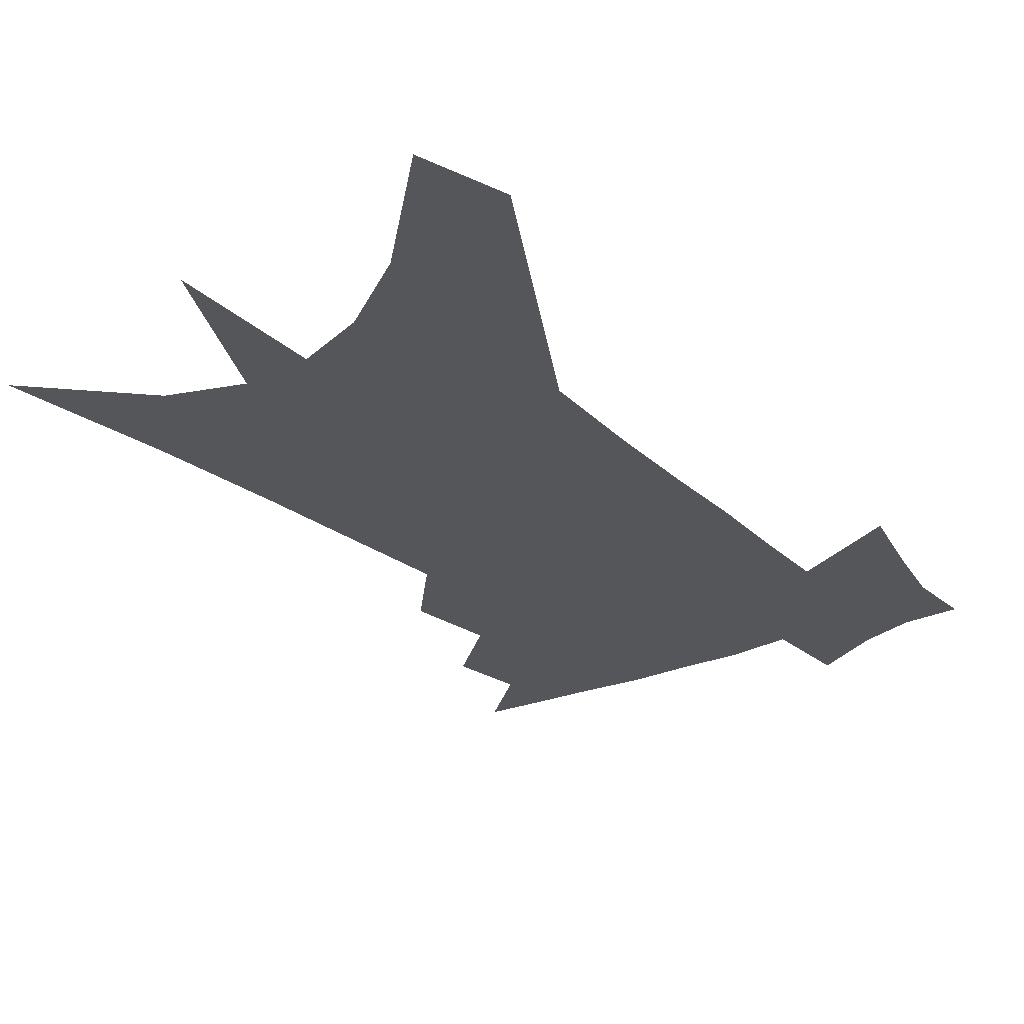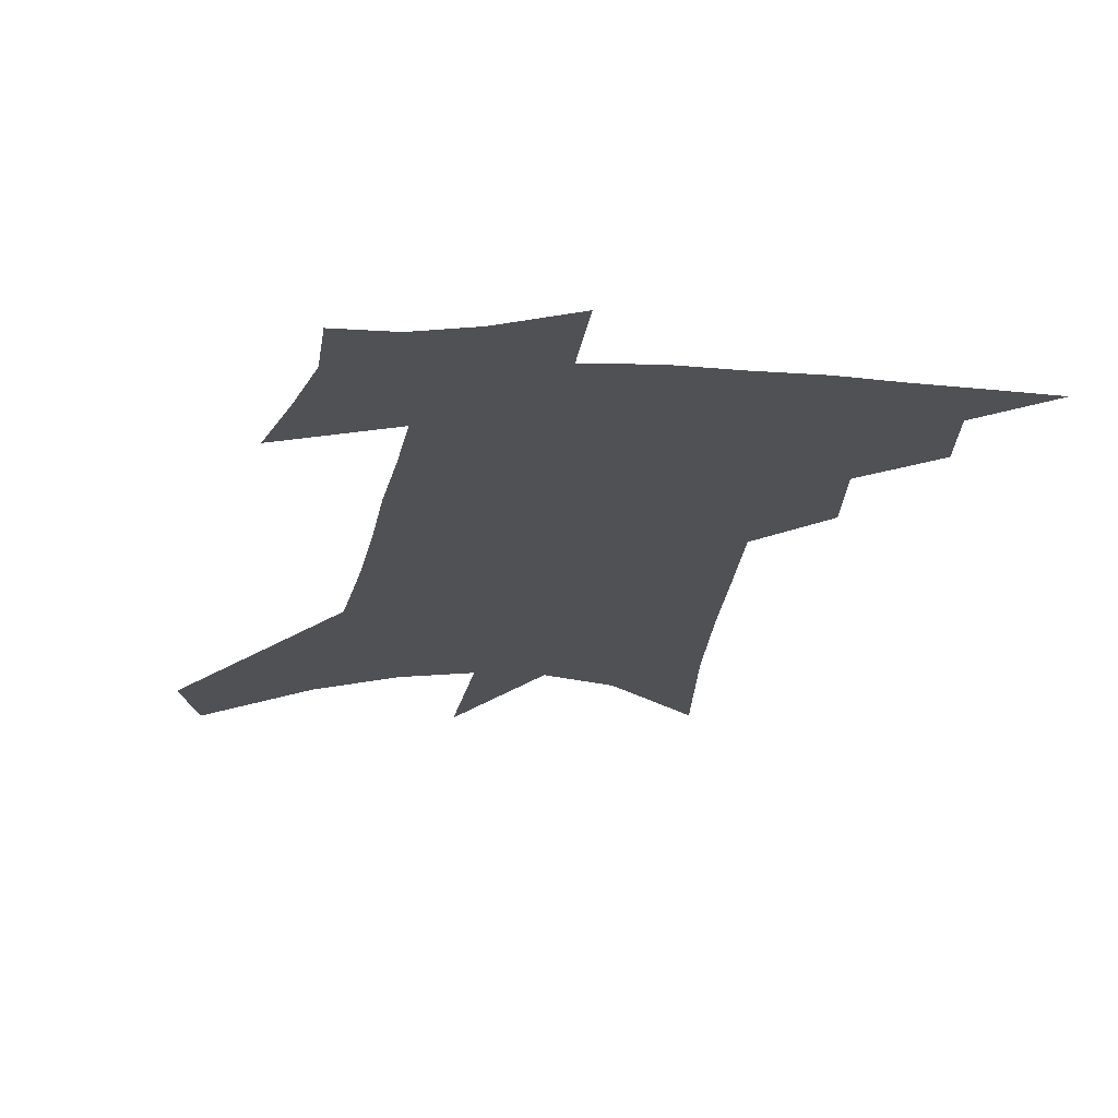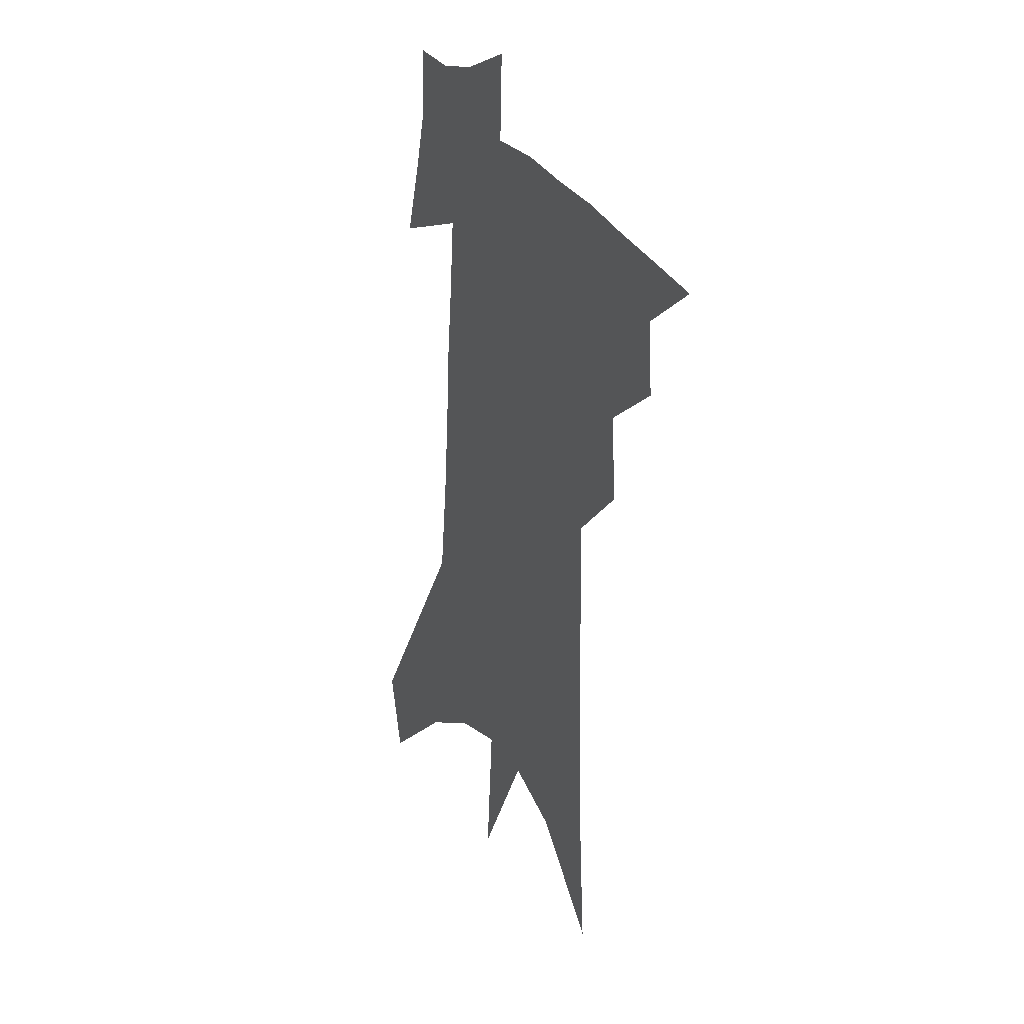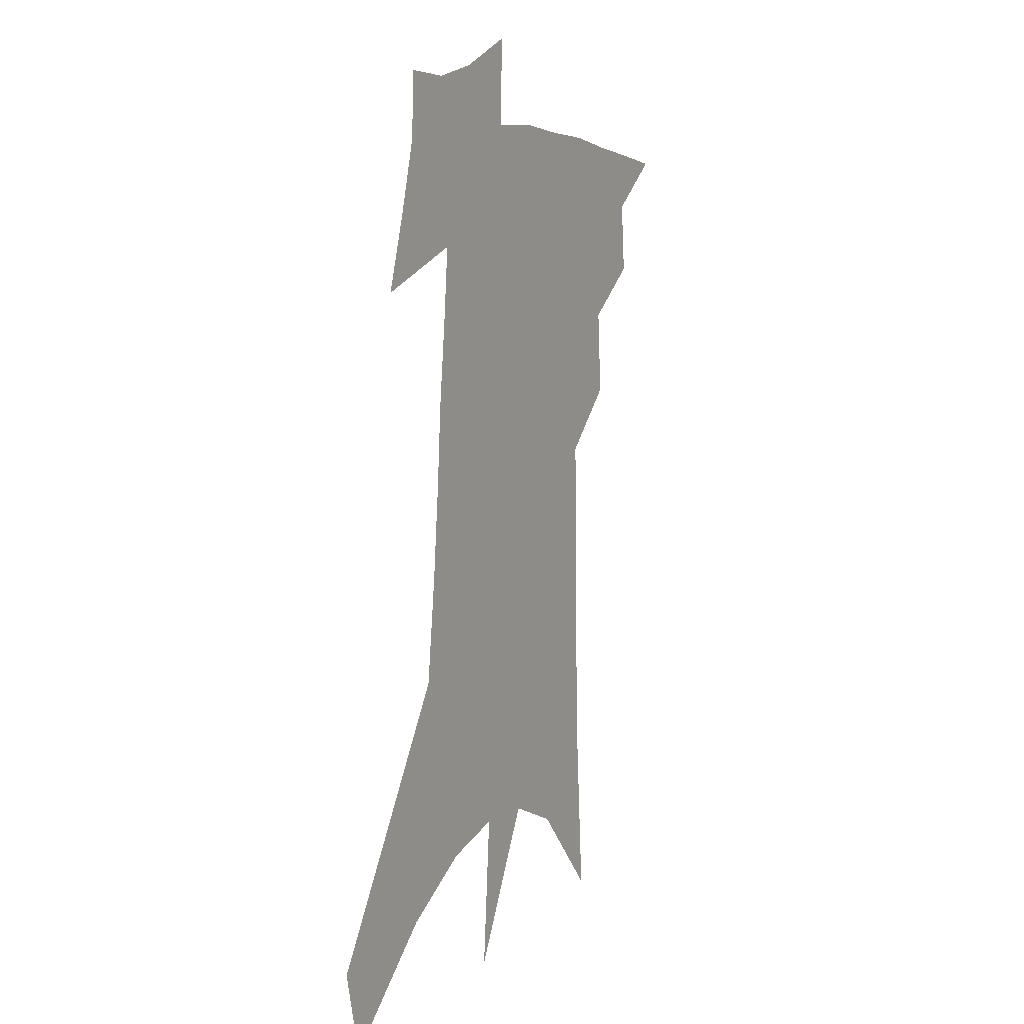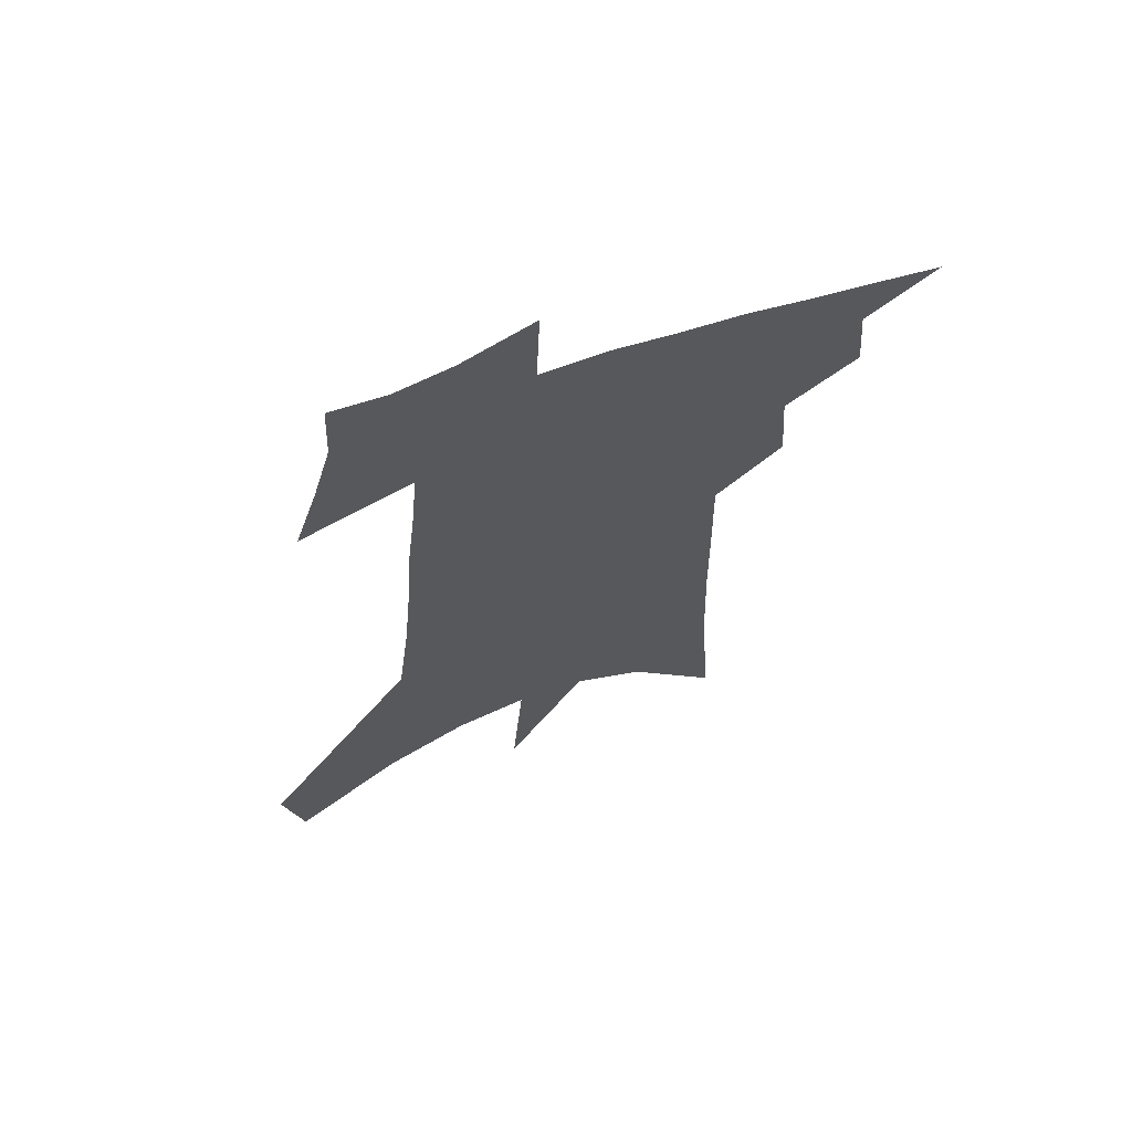
<metadata>
{"format":"obj","ext":"obj","renderer":"f3d","projection":"perspective","resolution":1024,"background":"white","views":[{"elev":-25.7,"azim":39.2,"up":"+Z"},{"elev":-19.6,"azim":174.9,"up":"+Z"},{"elev":28.9,"azim":-117.4,"up":"+Y"},{"elev":7.0,"azim":118.3,"up":"+Y"},{"elev":66.5,"azim":160.9,"up":"+Y"}]}
</metadata>
<code>
v 492 432.1 0
v 513.4 387.5 0
v 515.5 413.4 0
v 513.1 434.8 0
v 535.5 337.6 0
v 537.6 368.6 0
v 538.2 393.7 0
v 537.5 416 0
v 535 437.2 0
v 551.5 130.8 0
v 555.7 191.3 0
v 557.2 238.5 0
v 557.8 278.5 0
v 558.4 314.6 0
v 559.9 347.5 0
v 560.4 374.1 0
v 560.2 397.2 0
v 558.8 418.3 0
v 556.1 440.3 0
v 583 165.1 0
v 582.5 211.9 0
v 582 253.7 0
v 581.7 291.1 0
v 581.2 322.6 0
v 581.3 351.7 0
v 581.2 376.3 0
v 581.3 399.7 0
v 579.8 420.2 0
v 578.3 441.4 0
v 607.7 175.3 0
v 605.8 217.6 0
v 604.2 253.9 0
v 603.1 295.7 0
v 602.1 324.3 0
v 601.9 354.1 0
v 601.6 378.3 0
v 601.5 400.9 0
v 601.4 421.3 0
v 599.3 443.3 0
v 636.1 120.4 0
v 631.9 175.7 0
v 628.7 220.7 0
v 626.3 259.3 0
v 624.3 295.7 0
v 622.7 327.6 0
v 622.1 353.8 0
v 621.3 380.1 0
v 621.4 401.2 0
v 621.7 421.8 0
v 622.3 442.2 0
v 621.1 474.3 0
v 657.6 168.5 0
v 653 214.9 0
v 649.1 255.5 0
v 647 289.3 0
v 645.3 320.4 0
v 644 348.6 0
v 641.8 376.9 0
v 641.1 400.5 0
v 641.3 421.1 0
v 642.8 440.8 0
v 646.2 462.7 0
v 687.3 150.8 0
v 682.2 197 0
v 677.6 238.3 0
v 673.1 276.9 0
v 670.2 310.3 0
v 668.1 340 0
v 665 370 0
v 662.7 396.7 0
v 660.5 419.3 0
v 661.5 438.7 0
v 666.4 457.4 0
v 727.2 114.7 0
v 734.5 145.2 0
v 702.2 380.8 0
v 693.9 408.5 0
v 687.1 434 0
v 685.9 458.1 0
f 3 4 1
f 6 7 2
f 2 7 3
f 7 8 3
f 3 8 4
f 8 9 4
f 14 15 5
f 5 15 6
f 15 16 6
f 6 16 7
f 16 17 7
f 7 17 8
f 17 18 8
f 8 18 9
f 18 19 9
f 10 20 11
f 20 21 11
f 11 21 12
f 21 22 12
f 12 22 13
f 22 23 13
f 13 23 14
f 23 24 14
f 14 24 15
f 24 25 15
f 15 25 16
f 25 26 16
f 16 26 17
f 26 27 17
f 17 27 18
f 27 28 18
f 18 28 19
f 28 29 19
f 20 30 21
f 30 31 21
f 21 31 22
f 31 32 22
f 22 32 23
f 32 33 23
f 23 33 24
f 33 34 24
f 24 34 25
f 34 35 25
f 25 35 26
f 35 36 26
f 26 36 27
f 36 37 27
f 27 37 28
f 37 38 28
f 28 38 29
f 38 39 29
f 40 41 30
f 30 41 31
f 41 42 31
f 31 42 32
f 42 43 32
f 32 43 33
f 43 44 33
f 33 44 34
f 44 45 34
f 34 45 35
f 45 46 35
f 35 46 36
f 46 47 36
f 36 47 37
f 47 48 37
f 37 48 38
f 48 49 38
f 38 49 39
f 49 50 39
f 41 52 42
f 52 53 42
f 42 53 43
f 53 54 43
f 43 54 44
f 54 55 44
f 44 55 45
f 55 56 45
f 45 56 46
f 56 57 46
f 46 57 47
f 57 58 47
f 47 58 48
f 58 59 48
f 48 59 49
f 59 60 49
f 49 60 50
f 60 61 50
f 50 61 51
f 61 62 51
f 52 63 53
f 63 64 53
f 53 64 54
f 64 65 54
f 54 65 55
f 65 66 55
f 55 66 56
f 66 67 56
f 56 67 57
f 67 68 57
f 57 68 58
f 68 69 58
f 58 69 59
f 69 70 59
f 59 70 60
f 70 71 60
f 60 71 61
f 71 72 61
f 61 72 62
f 72 73 62
f 63 74 64
f 74 75 64
f 64 75 65
f 70 76 71
f 76 77 71
f 71 77 72
f 77 78 72
f 72 78 73
f 78 79 73

</code>
